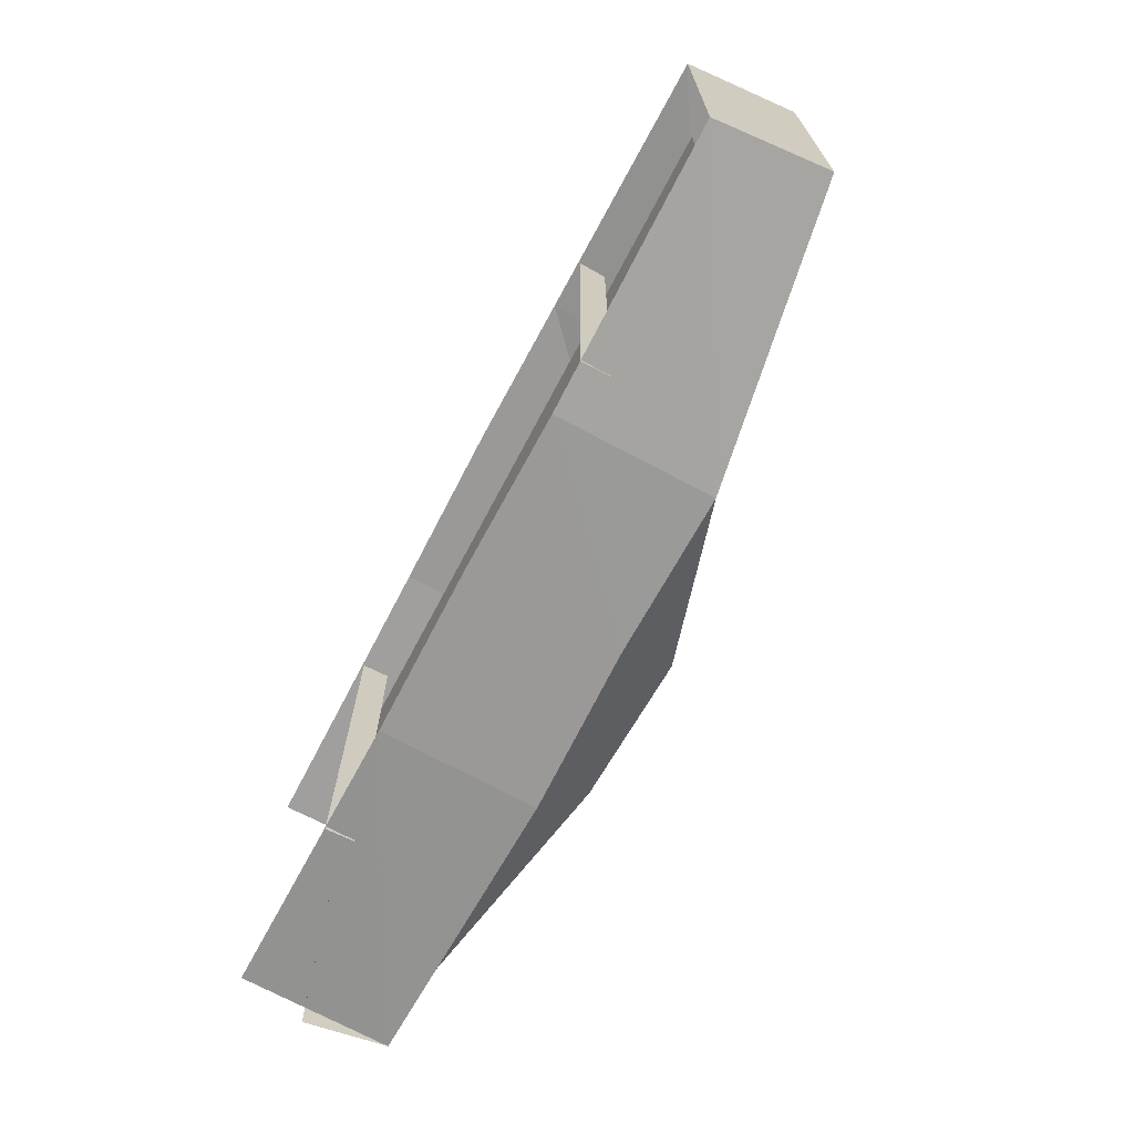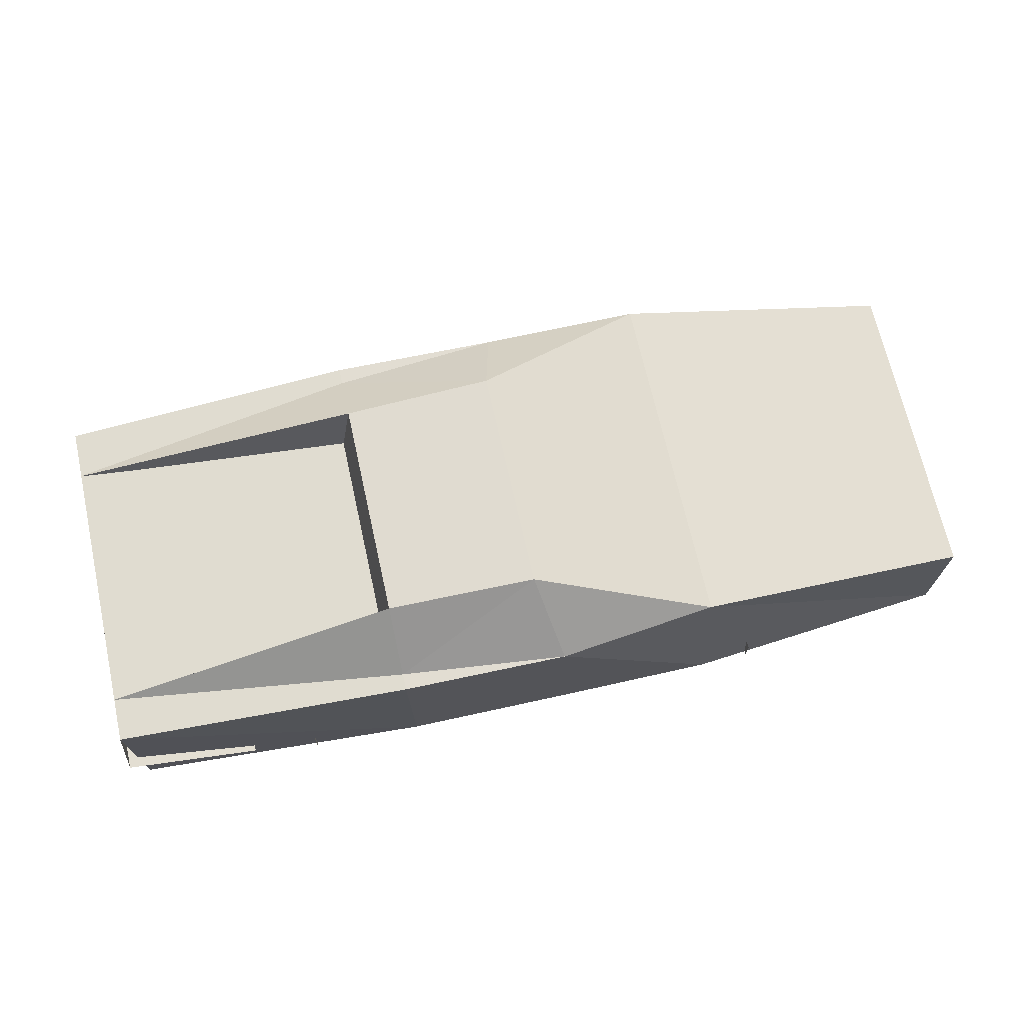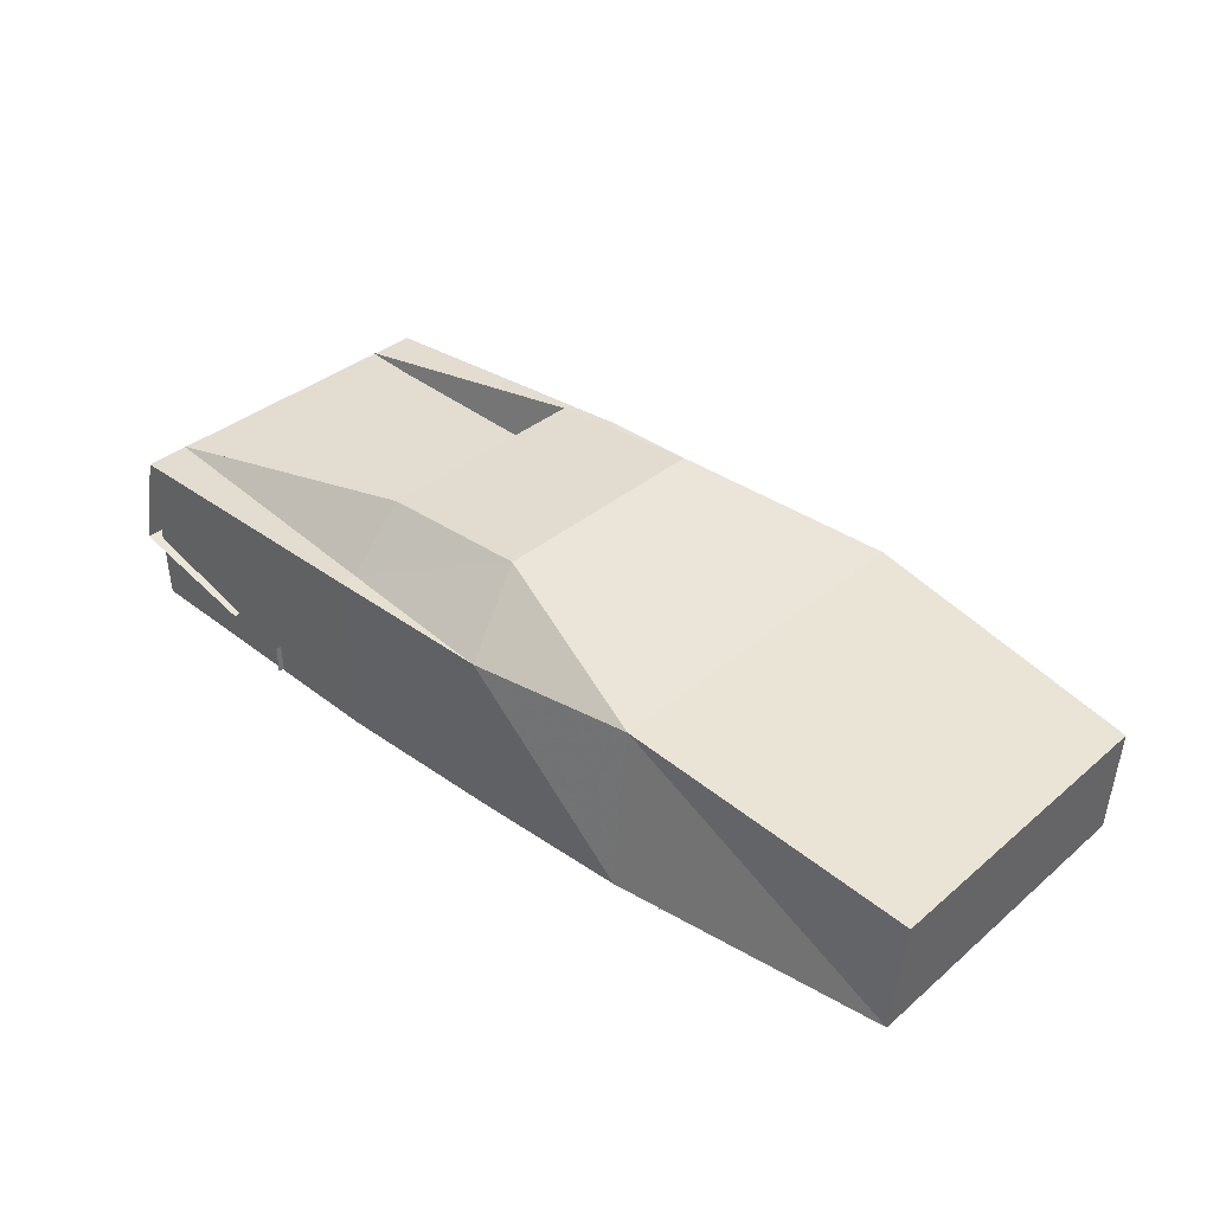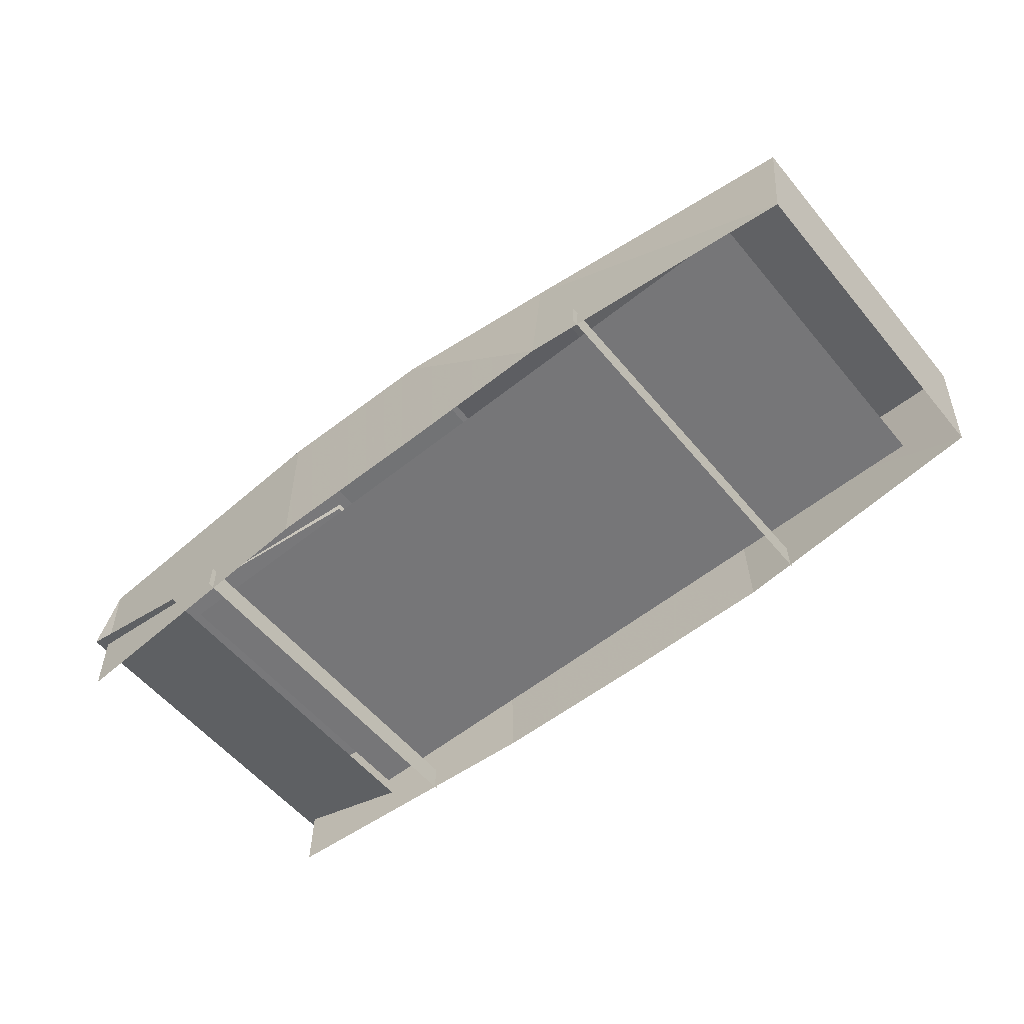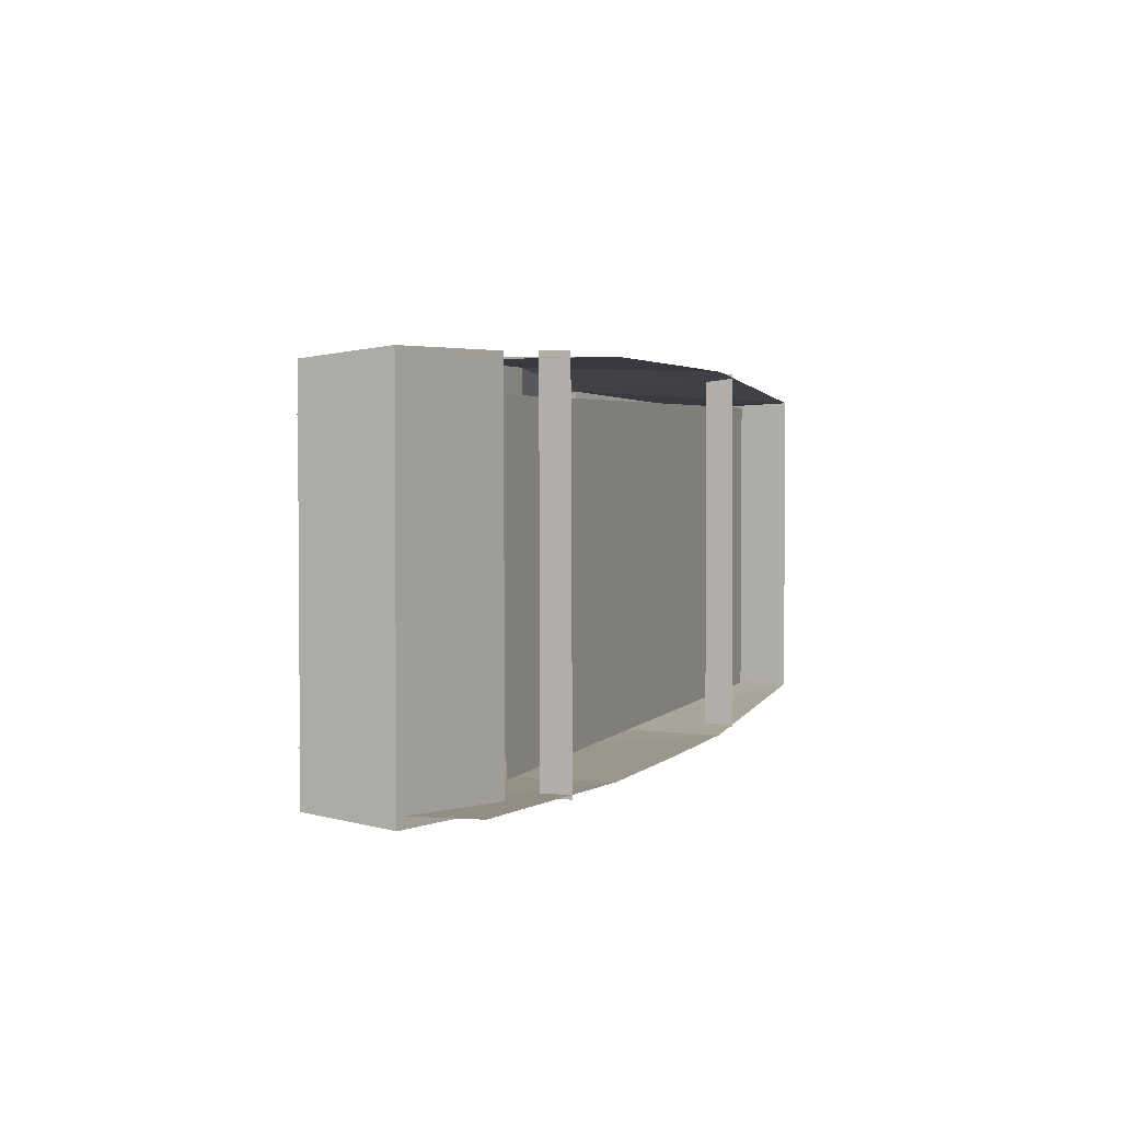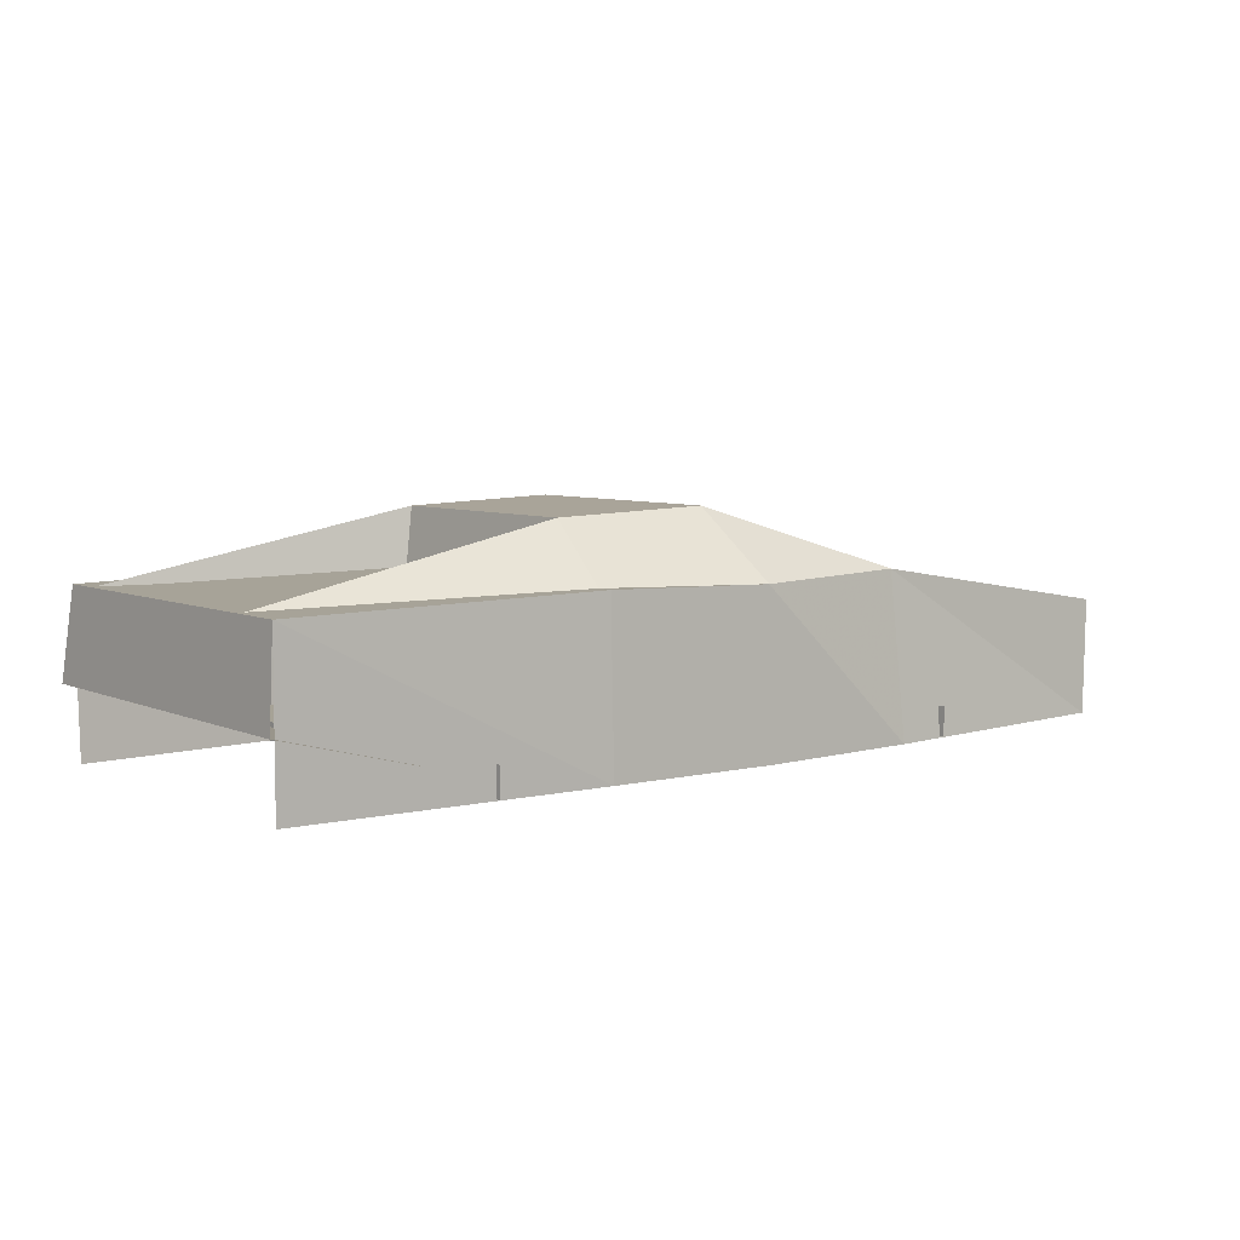
<metadata>
{"format":"obj","ext":"obj","renderer":"f3d","projection":"perspective","resolution":1024,"background":"white","views":[{"elev":-68.9,"azim":62.2,"up":"+Z"},{"elev":69.0,"azim":-12.6,"up":"+Y"},{"elev":36.1,"azim":42.3,"up":"+Y"},{"elev":-56.9,"azim":39.3,"up":"+Y"},{"elev":2.8,"azim":-69.6,"up":"+Z"},{"elev":6.3,"azim":-37.8,"up":"+Y"}]}
</metadata>
<code>
v 280 70 -98
v 280 70 94
v 108 98 -115
v 108 98 101
v -2 135 -70
v -2 135 70
v -94 132 68
v -94 132 -68
v -275 96 -108
v -275 96 104
v 275 2 -101
v 109 2 -116
v 9 96 -116
v 13 1 -116
v -94 99 -106
v -92 2 -116
v -274 2 -106
v 275 2 97
v -200 23 -114
v -200 23 110
v -280 44 -113
v -280 44 109
v 109 2 112
v 9 96 112
v 13 1 112
v -94 99 102
v -92 2 112
v -274 2 102
v -94 99 112
v -94 99 -116
v -160 20 -114
v -160 20 112
v -160 3 112
v -160 2 -115
v 140 20 -114
v 140 20 112
v 140 3 112
v 140 2 -115
v -276 97 -78
v -275 97 78
v -102 95 62
v -102 95 -62
v 240 24 -97
v 240 24 93
v -195 24 89
v -195 24 -101
f 1 2 4
f 1 4 3
f 3 4 6
f 3 6 5
f 5 6 7
f 5 7 8
f 11 1 3
f 11 3 12
f 13 14 12
f 13 12 3
f 5 8 15
f 5 15 13
f 30 16 14
f 30 14 13
f 9 17 16
f 9 16 30
f 8 39 15
f 5 13 3
f 1 11 18
f 1 18 2
f 9 10 22
f 9 22 21
f 19 20 22
f 19 22 21
f 18 2 4
f 18 4 23
f 24 25 23
f 24 23 4
f 6 7 26
f 6 26 24
f 29 27 25
f 29 25 24
f 10 28 27
f 10 27 29
f 7 40 26
f 6 24 4
f 9 10 29
f 9 29 30
f 7 8 42
f 7 42 41
f 8 39 42
f 7 40 41
f 13 30 29
f 13 29 24
f 31 32 33
f 31 33 34
f 35 36 37
f 35 37 38
f 46 43 44
f 46 44 45

</code>
